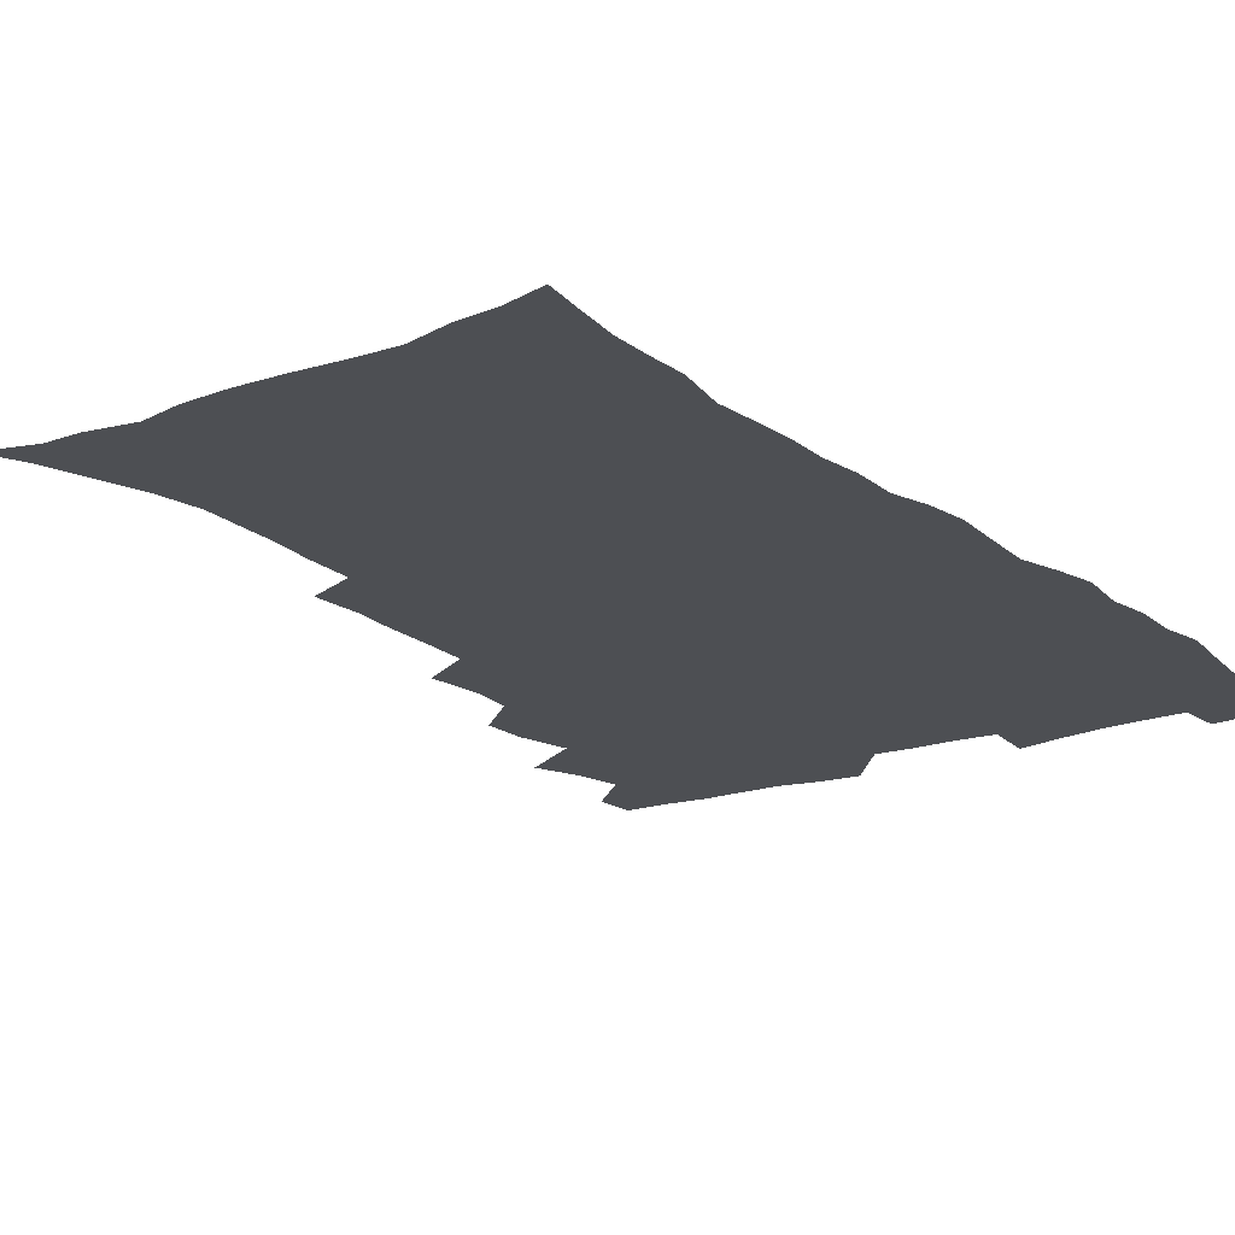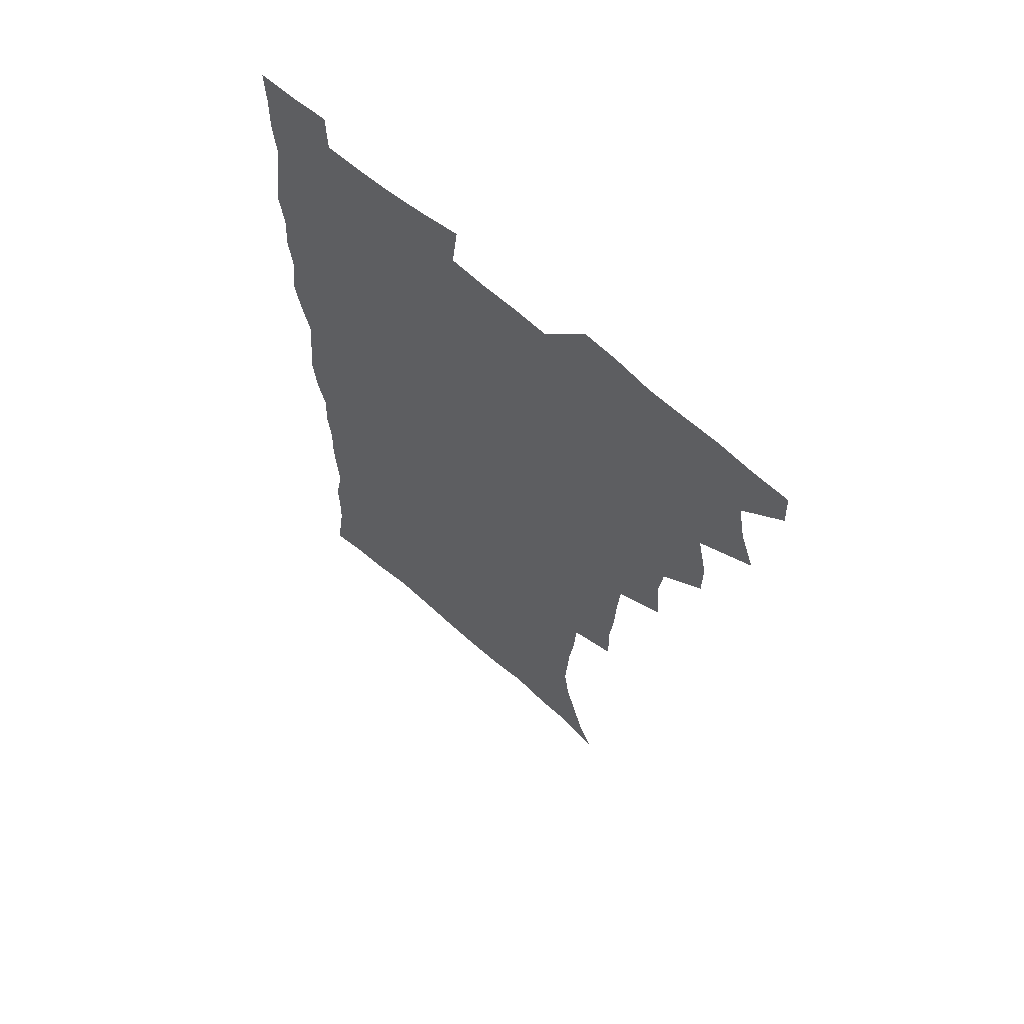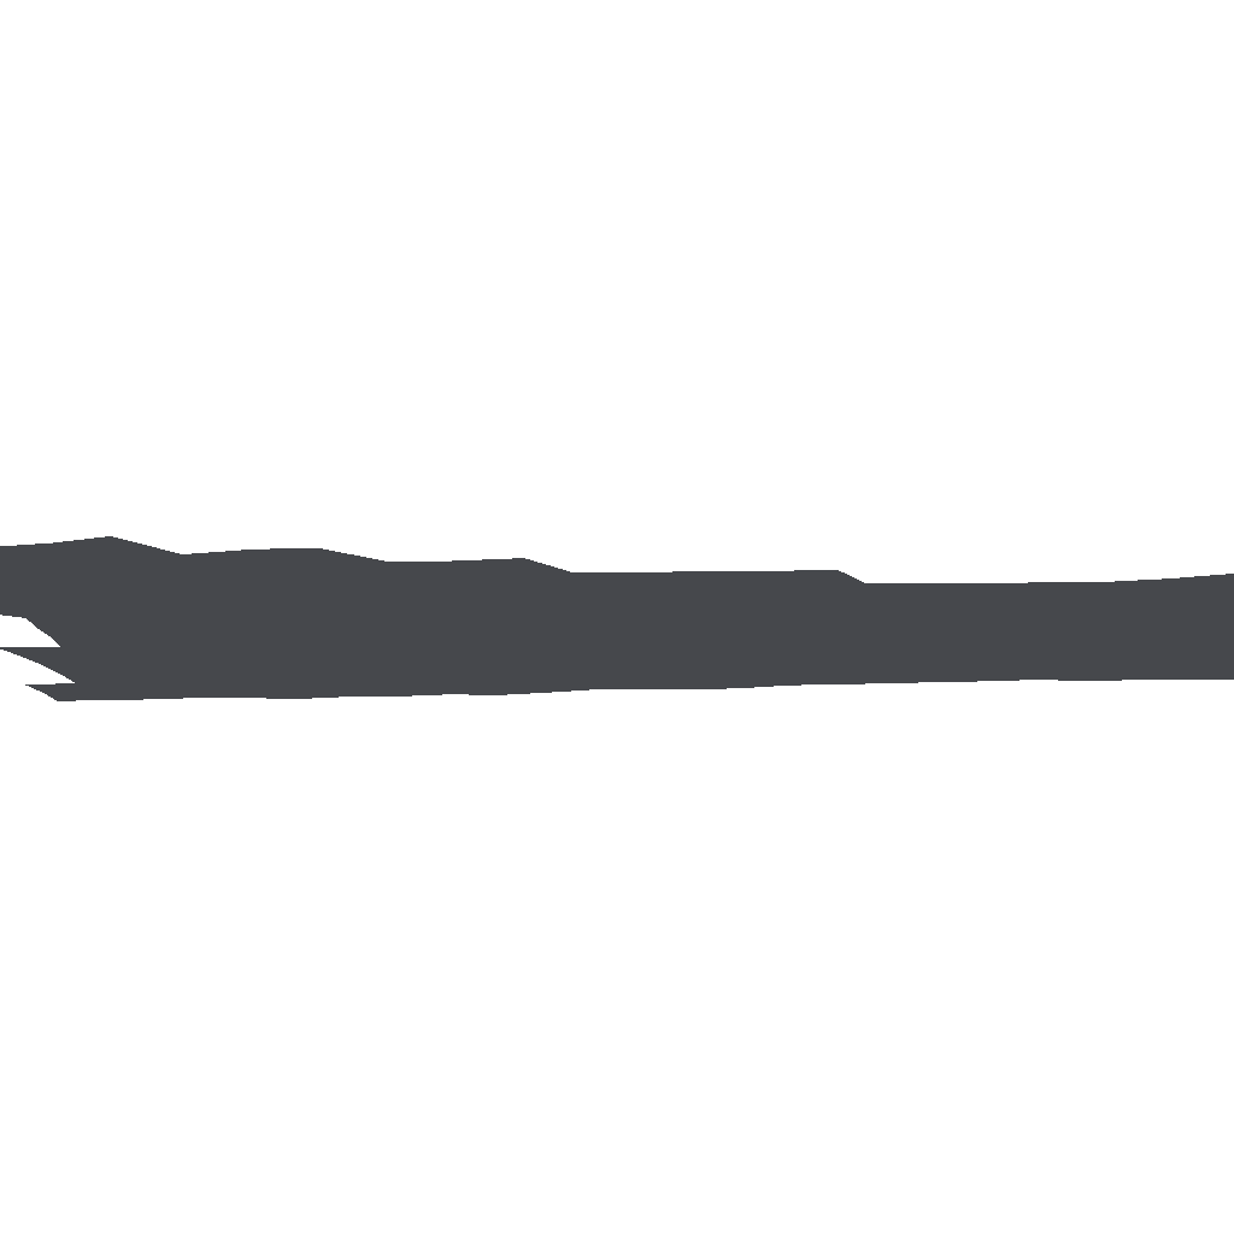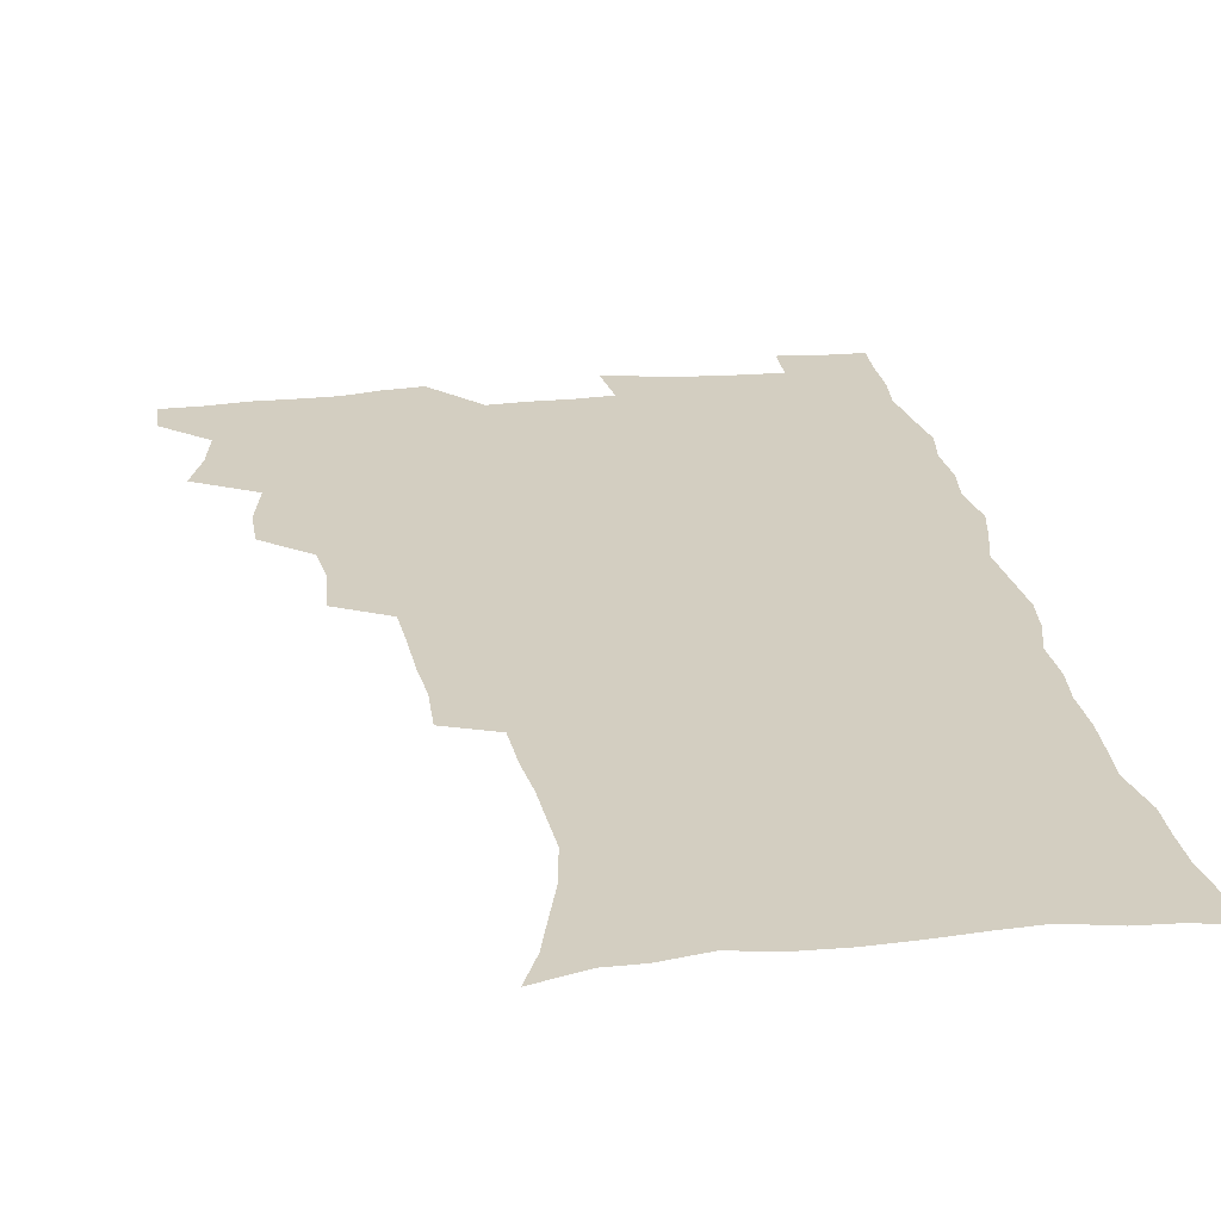
<metadata>
{"format":"obj","ext":"obj","renderer":"f3d","projection":"perspective","resolution":1024,"background":"white","views":[{"elev":-17.9,"azim":35.4,"up":"+Z"},{"elev":64.3,"azim":-138.2,"up":"+Y"},{"elev":-11.3,"azim":-84.1,"up":"+Z"},{"elev":24.9,"azim":-9.0,"up":"+Z"}]}
</metadata>
<code>
v 480 538.9 0
v 480.6 553.8 0
v 488 490.6 0
v 493.9 506.9 0
v 497 523.5 0
v 497.3 538.5 0
v 496 554.2 0
v 506.3 442.2 0
v 506.3 458.8 0
v 510.3 477.7 0
v 514.3 494.4 0
v 512.1 508.5 0
v 513.9 523.7 0
v 513.1 538.5 0
v 510.7 556.1 0
v 523.5 392.1 0
v 525.2 412.2 0
v 523.3 428 0
v 527.1 447.4 0
v 527.2 463.6 0
v 526.9 478.9 0
v 528.3 494.5 0
v 529.1 509.5 0
v 529.2 523.9 0
v 528.4 538.2 0
v 525.9 556 0
v 545.5 313.3 0
v 546 332 0
v 544.4 347.7 0
v 543.7 364.7 0
v 542.5 381.8 0
v 541.7 399.1 0
v 541.7 416.4 0
v 544.7 435.6 0
v 542.8 449.6 0
v 544.2 465.8 0
v 544.9 481.1 0
v 543.6 495.4 0
v 544.3 509.9 0
v 543.8 524.4 0
v 542.7 539.2 0
v 540.6 556.3 0
v 551.1 181.8 0
v 557.3 195.9 0
v 561.2 210.2 0
v 566.1 227.5 0
v 568.6 244.1 0
v 567.7 258.1 0
v 566.8 273.3 0
v 564.8 288.1 0
v 563.7 306.3 0
v 563.1 324.2 0
v 561.7 339.7 0
v 560.9 355.9 0
v 559.9 371.8 0
v 559.1 388.2 0
v 559.4 405.4 0
v 559.3 421.6 0
v 559 436.9 0
v 560.8 453.6 0
v 559.6 467.3 0
v 560.2 482.2 0
v 561.3 496.5 0
v 559.5 510.8 0
v 558.3 525.5 0
v 557.1 540.8 0
v 554.8 559.5 0
v 568.9 187.3 0
v 571.2 199.6 0
v 579 220.1 0
v 581.2 236.4 0
v 581.9 251.9 0
v 581.7 267.2 0
v 580.1 281 0
v 578.1 295.2 0
v 578.7 314.8 0
v 577.9 330.8 0
v 577 346.1 0
v 576.6 362.2 0
v 575 376.5 0
v 575.4 393.6 0
v 574.1 407.8 0
v 575 424.6 0
v 574.4 439.1 0
v 574.9 454.4 0
v 574.9 468.8 0
v 575.2 483.2 0
v 574.7 497.2 0
v 575 510.9 0
v 573.7 525.3 0
v 572 541 0
v 569 560.9 0
v 581.5 187.3 0
v 589.6 208.3 0
v 593.8 226.9 0
v 594.1 241 0
v 595.6 259.4 0
v 594.5 272.5 0
v 593.1 286.3 0
v 592.9 303.6 0
v 591.8 318.3 0
v 590.5 332.6 0
v 591.7 351.6 0
v 590.7 365.4 0
v 589.6 380.1 0
v 589.5 395.9 0
v 589.7 411.3 0
v 589.8 426.8 0
v 589.2 440.7 0
v 589.3 455.4 0
v 590.2 470.5 0
v 589.8 483.8 0
v 589.2 497.6 0
v 588.9 511.6 0
v 587.7 526.3 0
v 586.8 540.7 0
v 597.8 190.4 0
v 603.5 210.2 0
v 606 228 0
v 607 244.4 0
v 607.3 260 0
v 606.6 274.2 0
v 606.1 290.2 0
v 605.5 305.8 0
v 605.1 322.3 0
v 605.2 339.2 0
v 604.4 351.3 0
v 604 367.7 0
v 603.7 383.1 0
v 604.1 399.4 0
v 603.5 412.4 0
v 603.7 427.7 0
v 603.4 441.8 0
v 603.4 456 0
v 603.6 470.2 0
v 603.7 484.1 0
v 603.9 497.8 0
v 603.2 511.8 0
v 601.9 526.8 0
v 601.1 541.6 0
v 612.6 187.4 0
v 617.7 212.8 0
v 619.2 230.5 0
v 619.5 245.7 0
v 619.7 262.2 0
v 619.2 276.6 0
v 618.5 291.1 0
v 618.4 308.5 0
v 618.2 325.4 0
v 617.8 340.1 0
v 617.4 353.2 0
v 617.3 369 0
v 617.1 383.7 0
v 617.1 399 0
v 616.9 412.1 0
v 617.3 428.6 0
v 617.1 442.2 0
v 617.4 456.9 0
v 617.6 470.7 0
v 617.5 484.2 0
v 617.6 498 0
v 617.7 511.7 0
v 617.6 525.5 0
v 615.9 541.5 0
v 628.9 186.9 0
v 631.3 211.5 0
v 632 230.7 0
v 632.1 247.2 0
v 632.1 263.4 0
v 631.8 278 0
v 631.5 294.2 0
v 631.1 309.3 0
v 630.9 325 0
v 630.6 339.9 0
v 630.5 354.4 0
v 630.4 369.1 0
v 630.4 384.9 0
v 630.4 398.9 0
v 630.5 413.4 0
v 630.6 428.9 0
v 630.8 442.5 0
v 631 456.8 0
v 631.2 470.5 0
v 631.3 484.2 0
v 631.5 498 0
v 631.6 511.7 0
v 631.5 525.3 0
v 630.2 542.8 0
v 627.8 561.9 0
v 645.4 187.7 0
v 645.3 212.8 0
v 644.9 230.7 0
v 644.9 245.7 0
v 644.5 263.1 0
v 644.4 278.7 0
v 644.1 293.9 0
v 643.6 310.6 0
v 643.5 325.2 0
v 643.6 339 0
v 643.6 353.5 0
v 643.5 369.7 0
v 643.6 384.4 0
v 643.7 398.8 0
v 643.9 413.4 0
v 644 428.4 0
v 644.3 442.2 0
v 644.6 456.6 0
v 645 470.4 0
v 645.3 484.7 0
v 645.5 498.2 0
v 645.6 511.6 0
v 645.5 525.9 0
v 645.3 541.3 0
v 643.9 558.5 0
v 661.6 189.1 0
v 659.3 211.5 0
v 658.3 228.9 0
v 657.5 245.5 0
v 659.1 257.3 0
v 657.1 277.1 0
v 656.8 292.6 0
v 656.5 308.2 0
v 656.2 324.3 0
v 656.3 339 0
v 656.5 353.5 0
v 656.5 368.6 0
v 656.8 383.3 0
v 657.3 397.3 0
v 657.4 412.3 0
v 658 426.6 0
v 658.1 441.3 0
v 658.8 455.1 0
v 658.8 469.9 0
v 659 483.9 0
v 659.1 498 0
v 659.7 511.9 0
v 659.9 526 0
v 660.2 540.1 0
v 659.6 556.1 0
v 677 190 0
v 673.8 209.3 0
v 671.2 228.7 0
v 671.5 242.4 0
v 670.9 257.8 0
v 668.9 278.3 0
v 669.5 291.5 0
v 668.7 308.5 0
v 668.6 323.3 0
v 669.2 337.4 0
v 669.8 351.4 0
v 669.4 367.5 0
v 670.4 381.3 0
v 670.9 395.7 0
v 672.4 409.1 0
v 672.3 424.2 0
v 672 439.9 0
v 672.8 454 0
v 673 468.6 0
v 672.6 483.9 0
v 673.2 497.5 0
v 673.8 511.4 0
v 674.4 525.8 0
v 674.6 540.3 0
v 674.9 555.1 0
v 693.3 186.4 0
v 688.8 205.9 0
v 684.6 226.6 0
v 684.6 240.9 0
v 683.3 257.5 0
v 683.5 272.4 0
v 682.2 289.2 0
v 682.7 303.4 0
v 681.2 320.9 0
v 683.3 333.4 0
v 683.6 348.3 0
v 684.8 362.4 0
v 684.4 378.2 0
v 685.2 392.6 0
v 686.3 406.9 0
v 686.1 422.6 0
v 687.3 436.7 0
v 687.3 452.1 0
v 687.7 466.9 0
v 687.4 482 0
v 688.2 496.2 0
v 688.3 510.9 0
v 688.9 525.3 0
v 689.3 539.6 0
v 689.8 554.7 0
v 690.1 571.1 0
v 707.5 185.5 0
v 703.5 203.1 0
v 701.8 218.9 0
v 700 235 0
v 697.3 252.9 0
v 697.4 267.4 0
v 697.2 282.6 0
v 696.7 298.3 0
v 697.8 312.6 0
v 698.1 327.6 0
v 698.9 342.3 0
v 701 356 0
v 701 371.8 0
v 700.7 387.8 0
v 701.4 402.9 0
v 701.3 418.9 0
v 701.4 434.3 0
v 703.9 448.2 0
v 703.9 463.7 0
v 702 480.3 0
v 704 494.2 0
v 703.9 509.5 0
v 703.6 524.7 0
v 703.8 539.1 0
v 705.1 554.3 0
v 705.7 569.5 0
v 722.4 182 0
v 720 197.2 0
v 717.8 212.6 0
v 717.6 226.2 0
v 717.8 240.1 0
v 714.1 258.5 0
v 715 272.2 0
v 715.7 286.6 0
v 715.1 302.7 0
v 716.6 317 0
v 715.8 333.8 0
v 719.2 346.8 0
v 720.8 361.6 0
v 719.3 379.2 0
v 717.8 397.1 0
v 721.4 410.9 0
v 724.1 425.4 0
v 721.6 443.3 0
v 723.4 458 0
v 722.3 474.6 0
v 724.5 489.2 0
v 721.8 506.4 0
v 719.5 523.8 0
v 720.8 538.8 0
v 720.4 554.1 0
v 721 569.3 0
f 5 6 1
f 1 6 2
f 6 7 2
f 10 11 3
f 3 11 4
f 11 12 4
f 4 12 5
f 12 13 5
f 5 13 6
f 13 14 6
f 6 14 7
f 14 15 7
f 18 19 8
f 8 19 9
f 19 20 9
f 9 20 10
f 20 21 10
f 10 21 11
f 21 22 11
f 11 22 12
f 22 23 12
f 12 23 13
f 23 24 13
f 13 24 14
f 24 25 14
f 14 25 15
f 25 26 15
f 31 32 16
f 16 32 17
f 32 33 17
f 17 33 18
f 33 34 18
f 18 34 19
f 34 35 19
f 19 35 20
f 35 36 20
f 20 36 21
f 36 37 21
f 21 37 22
f 37 38 22
f 22 38 23
f 38 39 23
f 23 39 24
f 39 40 24
f 24 40 25
f 40 41 25
f 25 41 26
f 41 42 26
f 51 52 27
f 27 52 28
f 52 53 28
f 28 53 29
f 53 54 29
f 29 54 30
f 54 55 30
f 30 55 31
f 55 56 31
f 31 56 32
f 56 57 32
f 32 57 33
f 57 58 33
f 33 58 34
f 58 59 34
f 34 59 35
f 59 60 35
f 35 60 36
f 60 61 36
f 36 61 37
f 61 62 37
f 37 62 38
f 62 63 38
f 38 63 39
f 63 64 39
f 39 64 40
f 64 65 40
f 40 65 41
f 65 66 41
f 41 66 42
f 66 67 42
f 43 68 44
f 68 69 44
f 44 69 45
f 69 70 45
f 45 70 46
f 70 71 46
f 46 71 47
f 71 72 47
f 47 72 48
f 72 73 48
f 48 73 49
f 73 74 49
f 49 74 50
f 74 75 50
f 50 75 51
f 75 76 51
f 51 76 52
f 76 77 52
f 52 77 53
f 77 78 53
f 53 78 54
f 78 79 54
f 54 79 55
f 79 80 55
f 55 80 56
f 80 81 56
f 56 81 57
f 81 82 57
f 57 82 58
f 82 83 58
f 58 83 59
f 83 84 59
f 59 84 60
f 84 85 60
f 60 85 61
f 85 86 61
f 61 86 62
f 86 87 62
f 62 87 63
f 87 88 63
f 63 88 64
f 88 89 64
f 64 89 65
f 89 90 65
f 65 90 66
f 90 91 66
f 66 91 67
f 91 92 67
f 68 93 69
f 93 94 69
f 69 94 70
f 94 95 70
f 70 95 71
f 95 96 71
f 71 96 72
f 96 97 72
f 72 97 73
f 97 98 73
f 73 98 74
f 98 99 74
f 74 99 75
f 99 100 75
f 75 100 76
f 100 101 76
f 76 101 77
f 101 102 77
f 77 102 78
f 102 103 78
f 78 103 79
f 103 104 79
f 79 104 80
f 104 105 80
f 80 105 81
f 105 106 81
f 81 106 82
f 106 107 82
f 82 107 83
f 107 108 83
f 83 108 84
f 108 109 84
f 84 109 85
f 109 110 85
f 85 110 86
f 110 111 86
f 86 111 87
f 111 112 87
f 87 112 88
f 112 113 88
f 88 113 89
f 113 114 89
f 89 114 90
f 114 115 90
f 90 115 91
f 115 116 91
f 91 116 92
f 93 117 94
f 117 118 94
f 94 118 95
f 118 119 95
f 95 119 96
f 119 120 96
f 96 120 97
f 120 121 97
f 97 121 98
f 121 122 98
f 98 122 99
f 122 123 99
f 99 123 100
f 123 124 100
f 100 124 101
f 124 125 101
f 101 125 102
f 125 126 102
f 102 126 103
f 126 127 103
f 103 127 104
f 127 128 104
f 104 128 105
f 128 129 105
f 105 129 106
f 129 130 106
f 106 130 107
f 130 131 107
f 107 131 108
f 131 132 108
f 108 132 109
f 132 133 109
f 109 133 110
f 133 134 110
f 110 134 111
f 134 135 111
f 111 135 112
f 135 136 112
f 112 136 113
f 136 137 113
f 113 137 114
f 137 138 114
f 114 138 115
f 138 139 115
f 115 139 116
f 139 140 116
f 117 141 118
f 141 142 118
f 118 142 119
f 142 143 119
f 119 143 120
f 143 144 120
f 120 144 121
f 144 145 121
f 121 145 122
f 145 146 122
f 122 146 123
f 146 147 123
f 123 147 124
f 147 148 124
f 124 148 125
f 148 149 125
f 125 149 126
f 149 150 126
f 126 150 127
f 150 151 127
f 127 151 128
f 151 152 128
f 128 152 129
f 152 153 129
f 129 153 130
f 153 154 130
f 130 154 131
f 154 155 131
f 131 155 132
f 155 156 132
f 132 156 133
f 156 157 133
f 133 157 134
f 157 158 134
f 134 158 135
f 158 159 135
f 135 159 136
f 159 160 136
f 136 160 137
f 160 161 137
f 137 161 138
f 161 162 138
f 138 162 139
f 162 163 139
f 139 163 140
f 163 164 140
f 141 165 142
f 165 166 142
f 142 166 143
f 166 167 143
f 143 167 144
f 167 168 144
f 144 168 145
f 168 169 145
f 145 169 146
f 169 170 146
f 146 170 147
f 170 171 147
f 147 171 148
f 171 172 148
f 148 172 149
f 172 173 149
f 149 173 150
f 173 174 150
f 150 174 151
f 174 175 151
f 151 175 152
f 175 176 152
f 152 176 153
f 176 177 153
f 153 177 154
f 177 178 154
f 154 178 155
f 178 179 155
f 155 179 156
f 179 180 156
f 156 180 157
f 180 181 157
f 157 181 158
f 181 182 158
f 158 182 159
f 182 183 159
f 159 183 160
f 183 184 160
f 160 184 161
f 184 185 161
f 161 185 162
f 185 186 162
f 162 186 163
f 186 187 163
f 163 187 164
f 187 188 164
f 165 190 166
f 190 191 166
f 166 191 167
f 191 192 167
f 167 192 168
f 192 193 168
f 168 193 169
f 193 194 169
f 169 194 170
f 194 195 170
f 170 195 171
f 195 196 171
f 171 196 172
f 196 197 172
f 172 197 173
f 197 198 173
f 173 198 174
f 198 199 174
f 174 199 175
f 199 200 175
f 175 200 176
f 200 201 176
f 176 201 177
f 201 202 177
f 177 202 178
f 202 203 178
f 178 203 179
f 203 204 179
f 179 204 180
f 204 205 180
f 180 205 181
f 205 206 181
f 181 206 182
f 206 207 182
f 182 207 183
f 207 208 183
f 183 208 184
f 208 209 184
f 184 209 185
f 209 210 185
f 185 210 186
f 210 211 186
f 186 211 187
f 211 212 187
f 187 212 188
f 212 213 188
f 188 213 189
f 213 214 189
f 190 215 191
f 215 216 191
f 191 216 192
f 216 217 192
f 192 217 193
f 217 218 193
f 193 218 194
f 218 219 194
f 194 219 195
f 219 220 195
f 195 220 196
f 220 221 196
f 196 221 197
f 221 222 197
f 197 222 198
f 222 223 198
f 198 223 199
f 223 224 199
f 199 224 200
f 224 225 200
f 200 225 201
f 225 226 201
f 201 226 202
f 226 227 202
f 202 227 203
f 227 228 203
f 203 228 204
f 228 229 204
f 204 229 205
f 229 230 205
f 205 230 206
f 230 231 206
f 206 231 207
f 231 232 207
f 207 232 208
f 232 233 208
f 208 233 209
f 233 234 209
f 209 234 210
f 234 235 210
f 210 235 211
f 235 236 211
f 211 236 212
f 236 237 212
f 212 237 213
f 237 238 213
f 213 238 214
f 238 239 214
f 215 240 216
f 240 241 216
f 216 241 217
f 241 242 217
f 217 242 218
f 242 243 218
f 218 243 219
f 243 244 219
f 219 244 220
f 244 245 220
f 220 245 221
f 245 246 221
f 221 246 222
f 246 247 222
f 222 247 223
f 247 248 223
f 223 248 224
f 248 249 224
f 224 249 225
f 249 250 225
f 225 250 226
f 250 251 226
f 226 251 227
f 251 252 227
f 227 252 228
f 252 253 228
f 228 253 229
f 253 254 229
f 229 254 230
f 254 255 230
f 230 255 231
f 255 256 231
f 231 256 232
f 256 257 232
f 232 257 233
f 257 258 233
f 233 258 234
f 258 259 234
f 234 259 235
f 259 260 235
f 235 260 236
f 260 261 236
f 236 261 237
f 261 262 237
f 237 262 238
f 262 263 238
f 238 263 239
f 263 264 239
f 240 265 241
f 265 266 241
f 241 266 242
f 266 267 242
f 242 267 243
f 267 268 243
f 243 268 244
f 268 269 244
f 244 269 245
f 269 270 245
f 245 270 246
f 270 271 246
f 246 271 247
f 271 272 247
f 247 272 248
f 272 273 248
f 248 273 249
f 273 274 249
f 249 274 250
f 274 275 250
f 250 275 251
f 275 276 251
f 251 276 252
f 276 277 252
f 252 277 253
f 277 278 253
f 253 278 254
f 278 279 254
f 254 279 255
f 279 280 255
f 255 280 256
f 280 281 256
f 256 281 257
f 281 282 257
f 257 282 258
f 282 283 258
f 258 283 259
f 283 284 259
f 259 284 260
f 284 285 260
f 260 285 261
f 285 286 261
f 261 286 262
f 286 287 262
f 262 287 263
f 287 288 263
f 263 288 264
f 288 289 264
f 265 291 266
f 291 292 266
f 266 292 267
f 292 293 267
f 267 293 268
f 293 294 268
f 268 294 269
f 294 295 269
f 269 295 270
f 295 296 270
f 270 296 271
f 296 297 271
f 271 297 272
f 297 298 272
f 272 298 273
f 298 299 273
f 273 299 274
f 299 300 274
f 274 300 275
f 300 301 275
f 275 301 276
f 301 302 276
f 276 302 277
f 302 303 277
f 277 303 278
f 303 304 278
f 278 304 279
f 304 305 279
f 279 305 280
f 305 306 280
f 280 306 281
f 306 307 281
f 281 307 282
f 307 308 282
f 282 308 283
f 308 309 283
f 283 309 284
f 309 310 284
f 284 310 285
f 310 311 285
f 285 311 286
f 311 312 286
f 286 312 287
f 312 313 287
f 287 313 288
f 313 314 288
f 288 314 289
f 314 315 289
f 289 315 290
f 315 316 290
f 291 317 292
f 317 318 292
f 292 318 293
f 318 319 293
f 293 319 294
f 319 320 294
f 294 320 295
f 320 321 295
f 295 321 296
f 321 322 296
f 296 322 297
f 322 323 297
f 297 323 298
f 323 324 298
f 298 324 299
f 324 325 299
f 299 325 300
f 325 326 300
f 300 326 301
f 326 327 301
f 301 327 302
f 327 328 302
f 302 328 303
f 328 329 303
f 303 329 304
f 329 330 304
f 304 330 305
f 330 331 305
f 305 331 306
f 331 332 306
f 306 332 307
f 332 333 307
f 307 333 308
f 333 334 308
f 308 334 309
f 334 335 309
f 309 335 310
f 335 336 310
f 310 336 311
f 336 337 311
f 311 337 312
f 337 338 312
f 312 338 313
f 338 339 313
f 313 339 314
f 339 340 314
f 314 340 315
f 340 341 315
f 315 341 316
f 341 342 316

</code>
